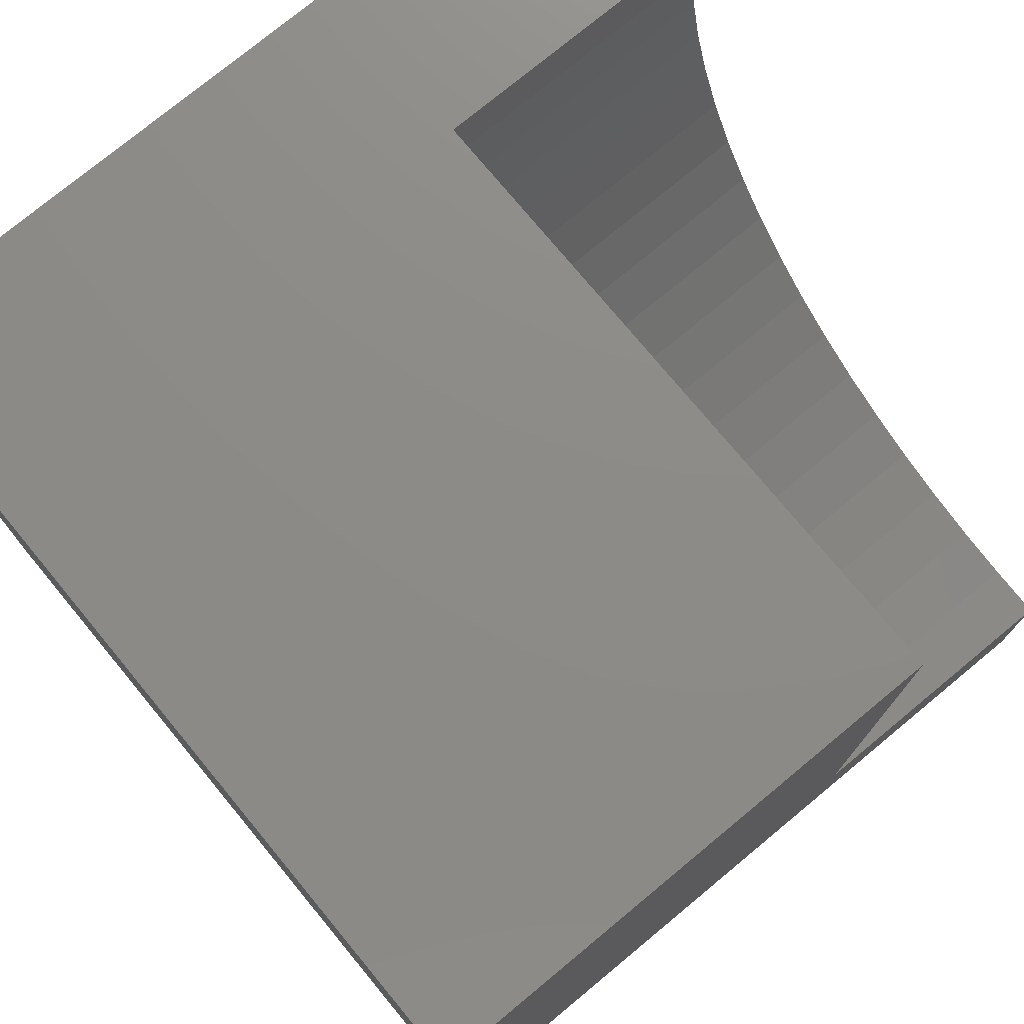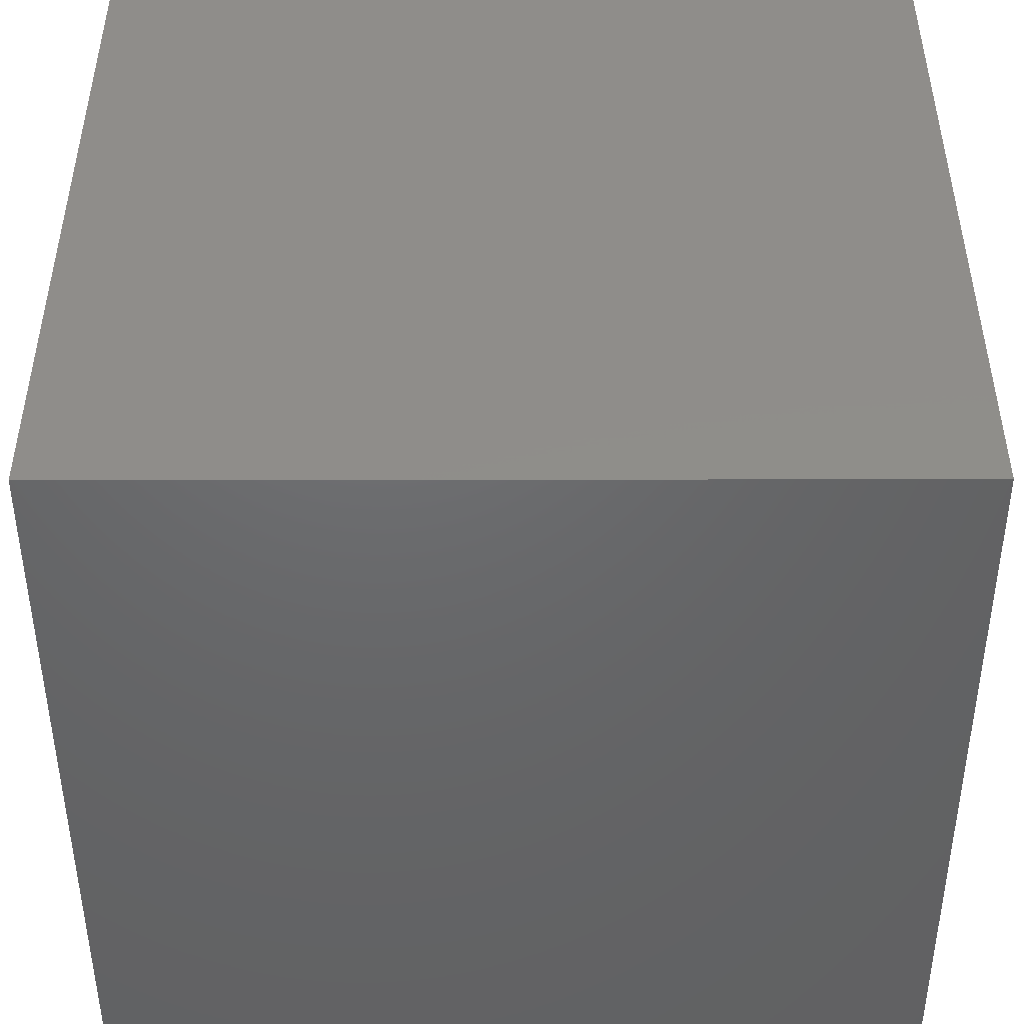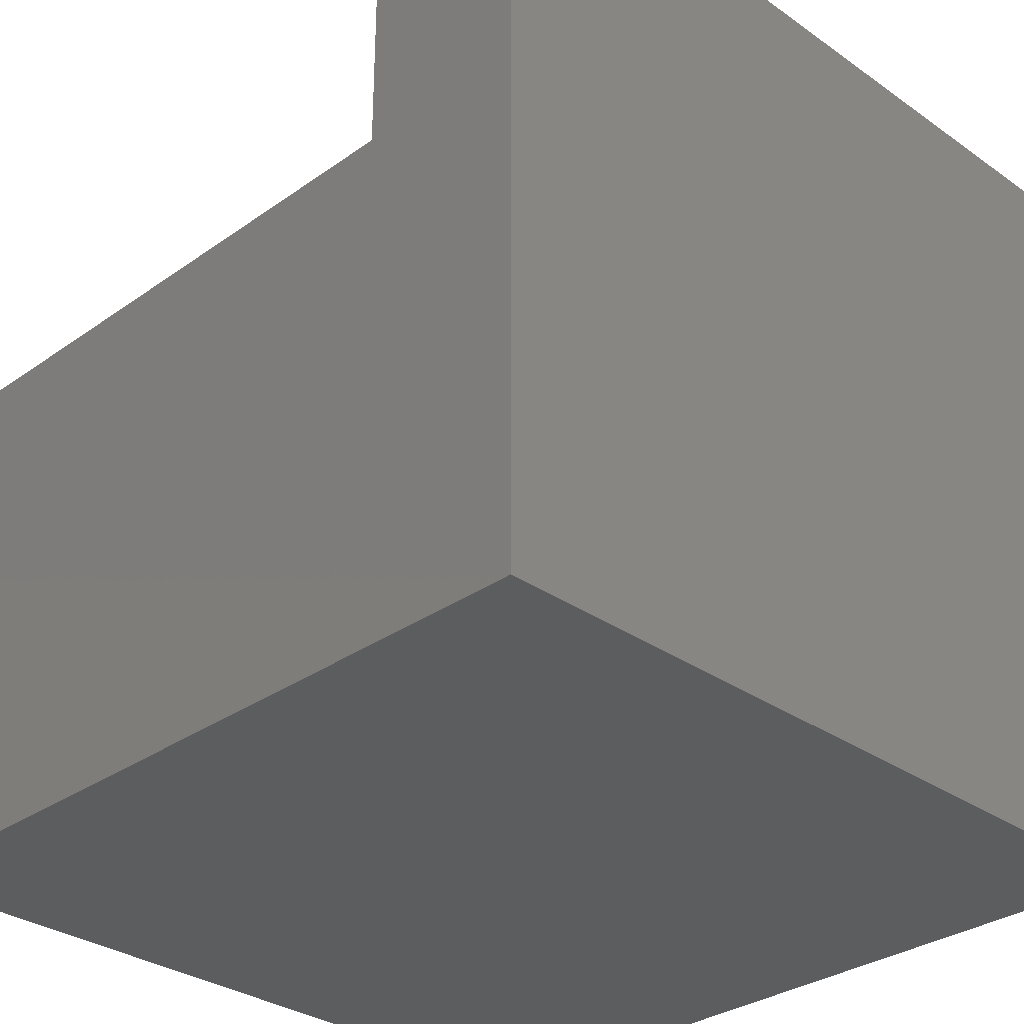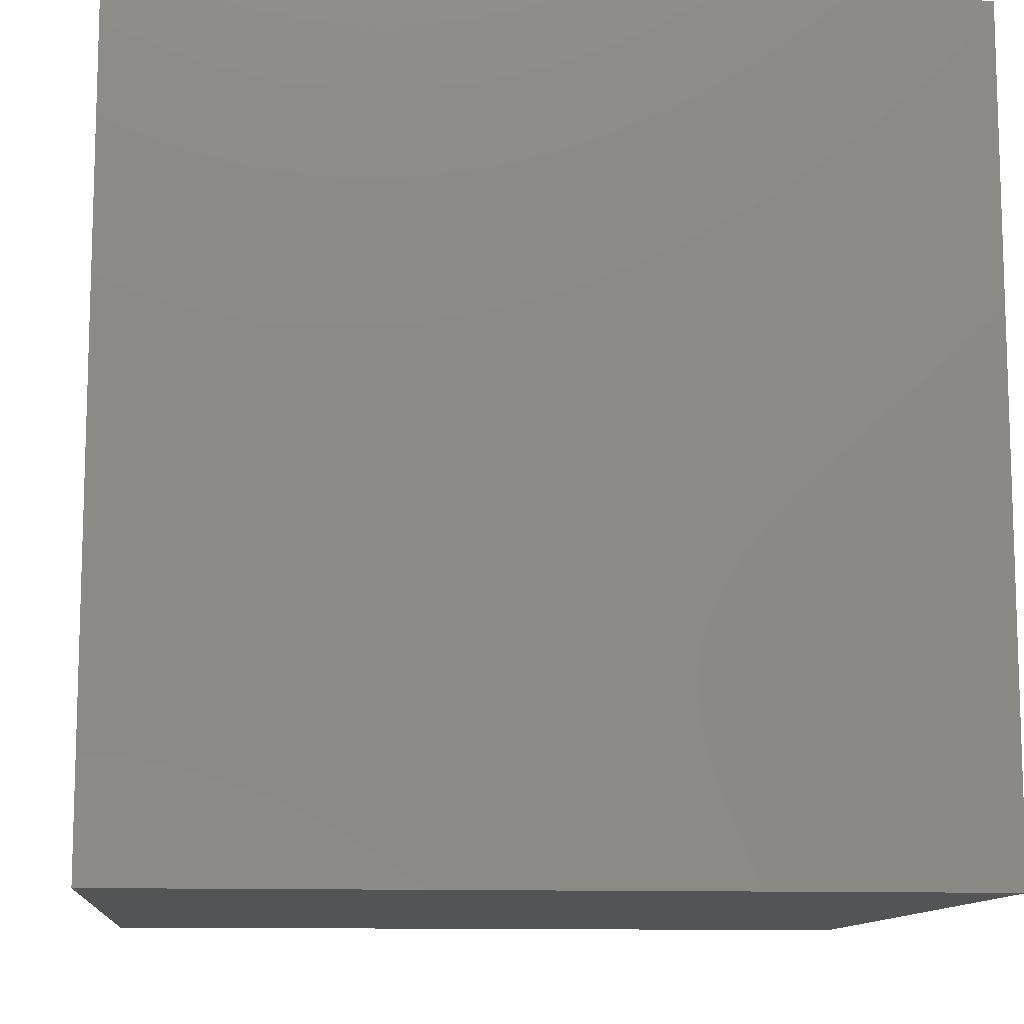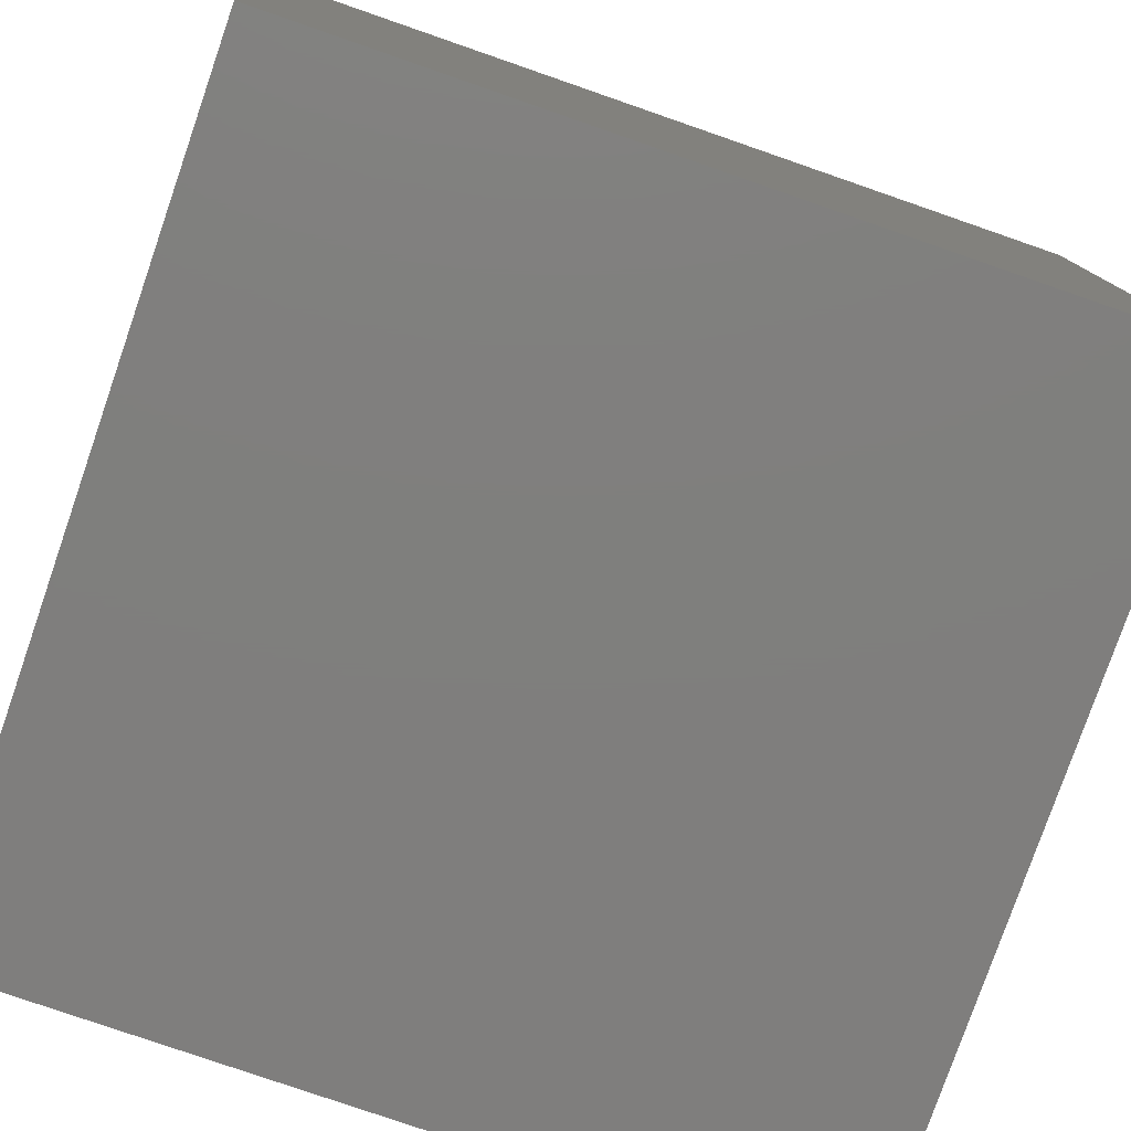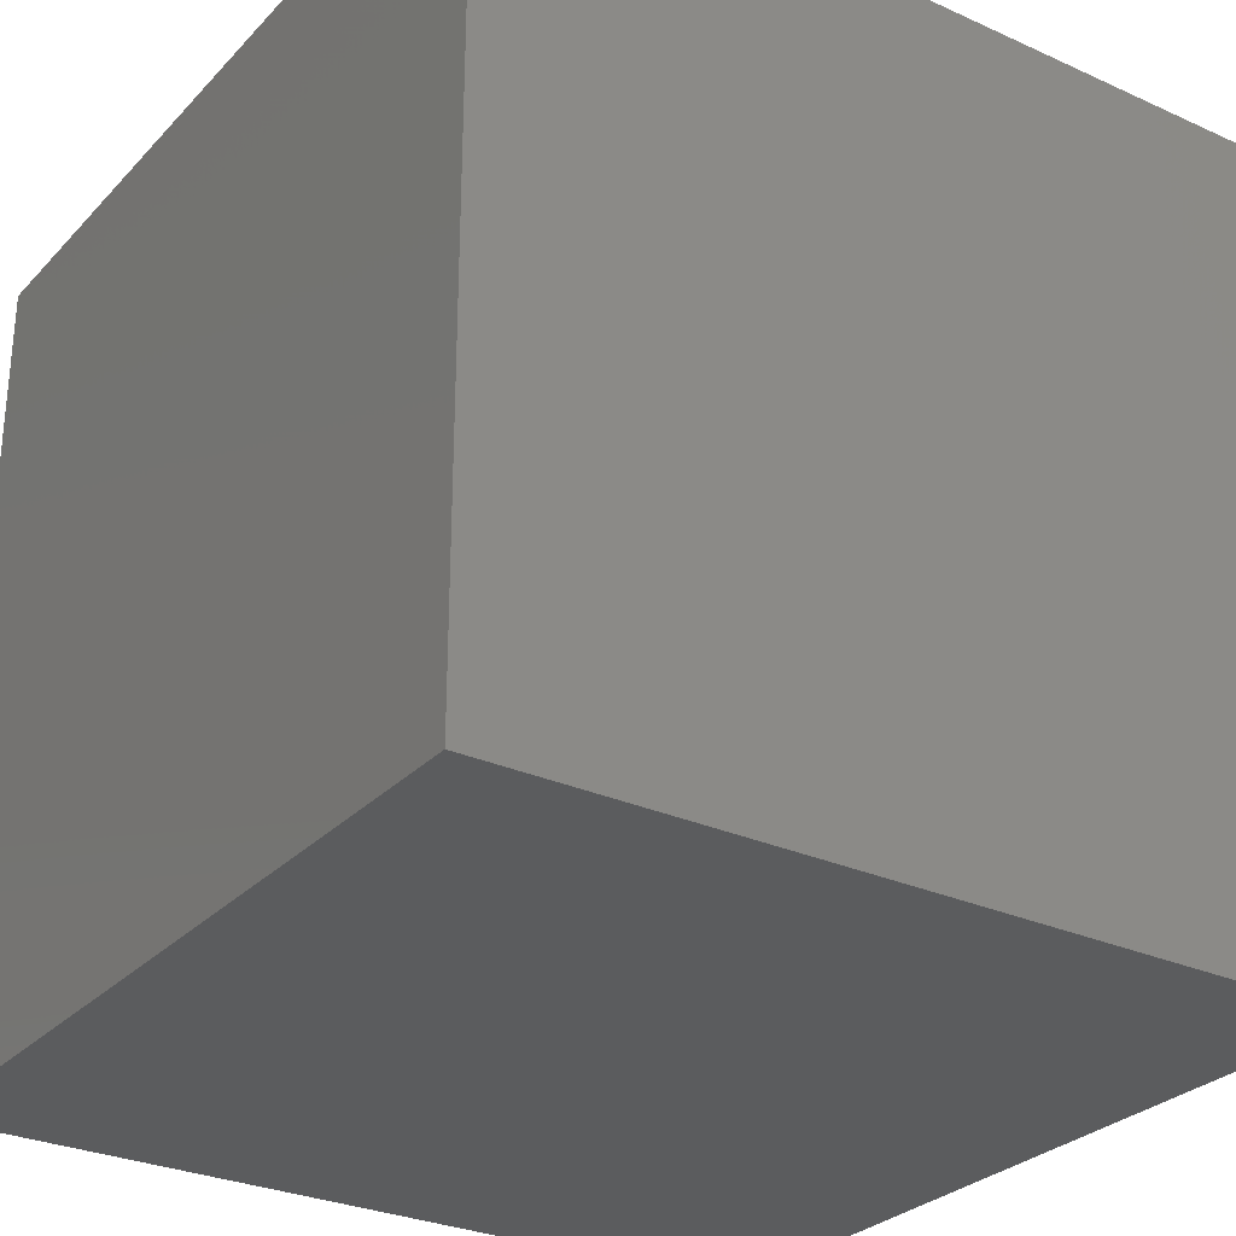
<metadata>
{"format":"stl","ext":"stl","renderer":"f3d","projection":"perspective","resolution":1024,"background":"white","views":[{"elev":75.9,"azim":-129.6,"up":"+Y"},{"elev":-47.6,"azim":90.1,"up":"+Y"},{"elev":-31.4,"azim":-44.9,"up":"+Z"},{"elev":-11.2,"azim":174.6,"up":"+Y"},{"elev":-78.8,"azim":70.9,"up":"+Y"},{"elev":-28.9,"azim":146.0,"up":"+Y"}]}
</metadata>
<code>
# stl→obj: 48 verts, 88 faces
v 0 10 6.478
v 0 10 0
v 0 2.192 6.478
v 0 0 0
v 0 2.192 10
v 0 0 10
v 10 10 10
v 7.808 10 10
v 7.778 9.32 10
v 10 0 10
v 7.076 6.7 10
v 6.762 6.096 10
v 0.6805 2.222 10
v 1.356 2.311 10
v 6.396 5.522 10
v 5.981 4.981 10
v 5.521 4.479 10
v 5.019 4.019 10
v 4.478 3.604 10
v 3.904 3.238 10
v 7.689 8.644 10
v 7.542 7.979 10
v 7.337 7.33 10
v 3.3 2.924 10
v 2.67 2.663 10
v 2.021 2.458 10
v 10 10 0
v 10 0 0
v 7.808 10 6.478
v -1.434e-15 2.192 6.478
v -1.434e-15 2.192 10
v 0.6805 2.222 6.478
v 1.356 2.311 6.478
v 2.021 2.458 6.478
v 2.67 2.663 6.478
v 3.3 2.924 6.478
v 3.904 3.238 6.478
v 4.478 3.604 6.478
v 5.019 4.019 6.478
v 5.521 4.479 6.478
v 5.981 4.981 6.478
v 6.396 5.522 6.478
v 6.762 6.096 6.478
v 7.076 6.7 6.478
v 7.337 7.33 6.478
v 7.542 7.979 6.478
v 7.689 8.644 6.478
v 7.778 9.32 6.478
f 1 2 3
f 3 2 4
f 3 4 5
f 5 4 6
f 7 8 9
f 10 11 12
f 5 6 13
f 13 6 14
f 12 15 10
f 10 15 16
f 10 16 17
f 17 18 10
f 10 18 19
f 10 19 20
f 9 21 7
f 7 21 22
f 7 22 10
f 10 22 23
f 10 23 11
f 20 24 10
f 10 24 25
f 10 25 6
f 6 25 26
f 6 26 14
f 27 7 28
f 28 7 10
f 2 27 4
f 4 27 28
f 8 7 29
f 29 7 27
f 29 27 1
f 1 27 2
f 28 10 4
f 4 10 6
f 30 31 13
f 30 13 32
f 32 13 14
f 32 14 33
f 33 14 26
f 33 26 34
f 34 26 25
f 34 25 35
f 35 25 24
f 35 24 36
f 36 24 20
f 36 20 37
f 37 20 19
f 37 19 38
f 38 19 18
f 38 18 39
f 39 18 17
f 39 17 40
f 40 17 16
f 40 16 41
f 41 16 15
f 41 15 42
f 42 15 12
f 42 12 43
f 43 12 11
f 43 11 44
f 44 11 23
f 44 23 45
f 45 23 22
f 45 22 46
f 46 22 21
f 46 21 47
f 47 21 9
f 47 9 48
f 48 9 8
f 48 8 29
f 1 30 32
f 44 45 1
f 1 45 46
f 37 1 36
f 36 1 35
f 46 47 1
f 1 47 48
f 1 48 29
f 32 33 1
f 1 33 34
f 1 34 35
f 1 40 41
f 37 38 1
f 1 38 39
f 1 39 40
f 41 42 1
f 1 42 43
f 1 43 44

</code>
